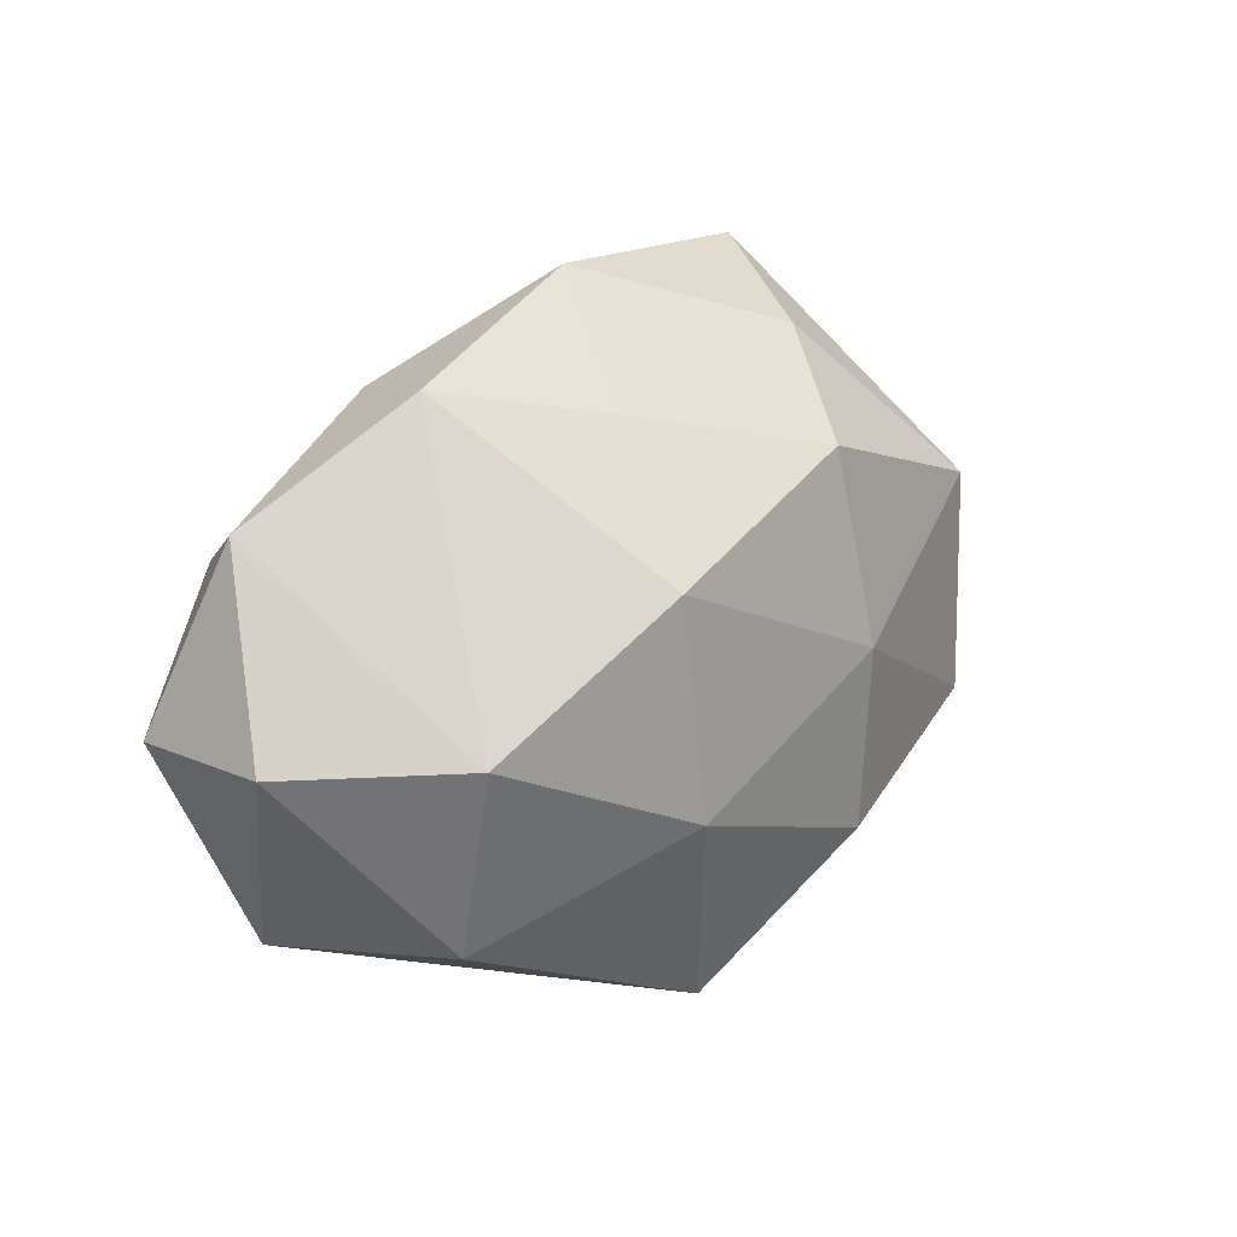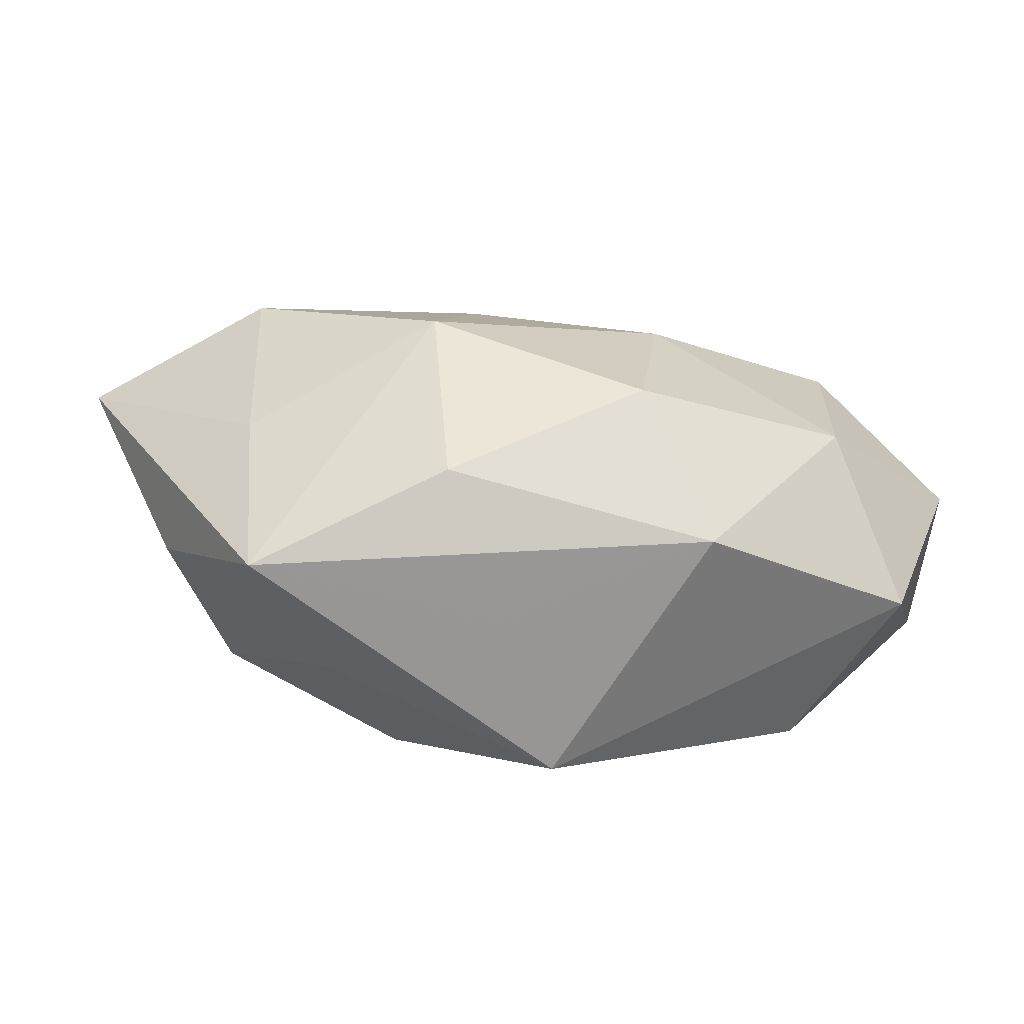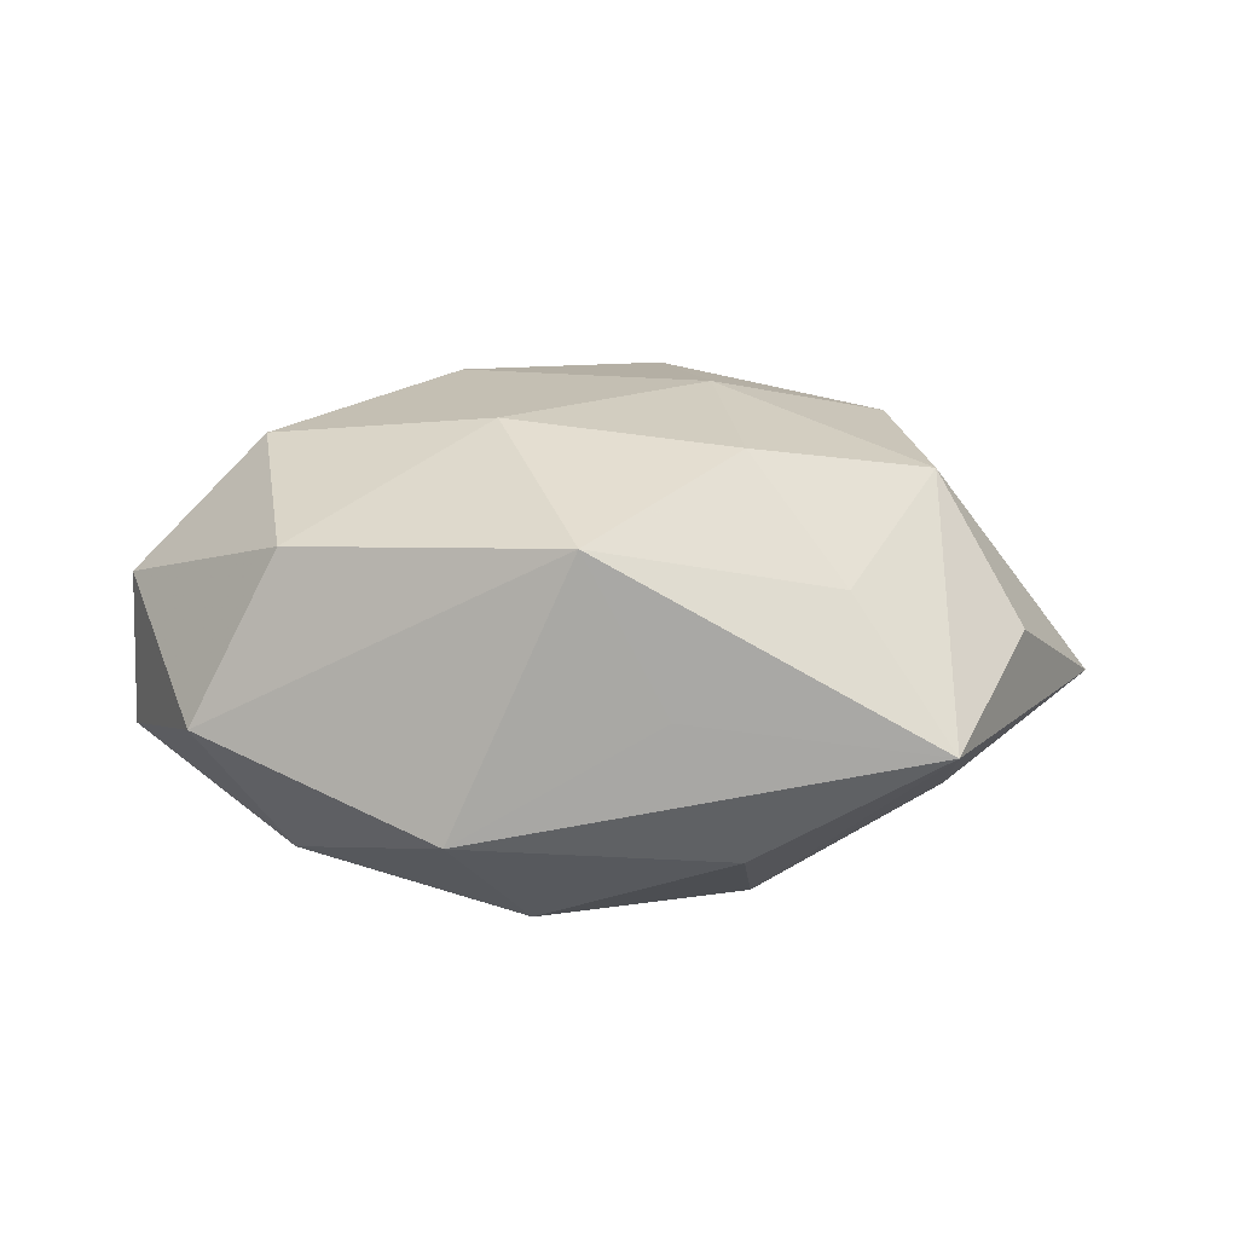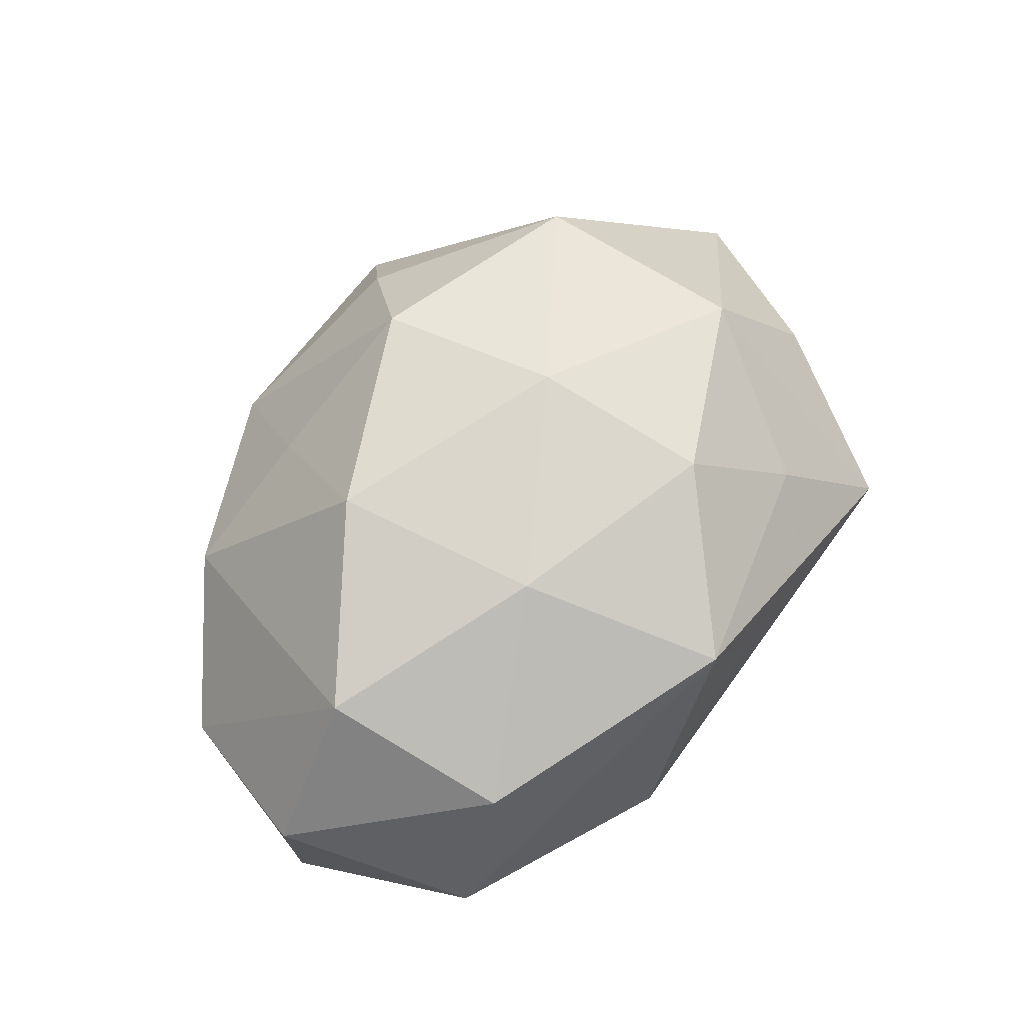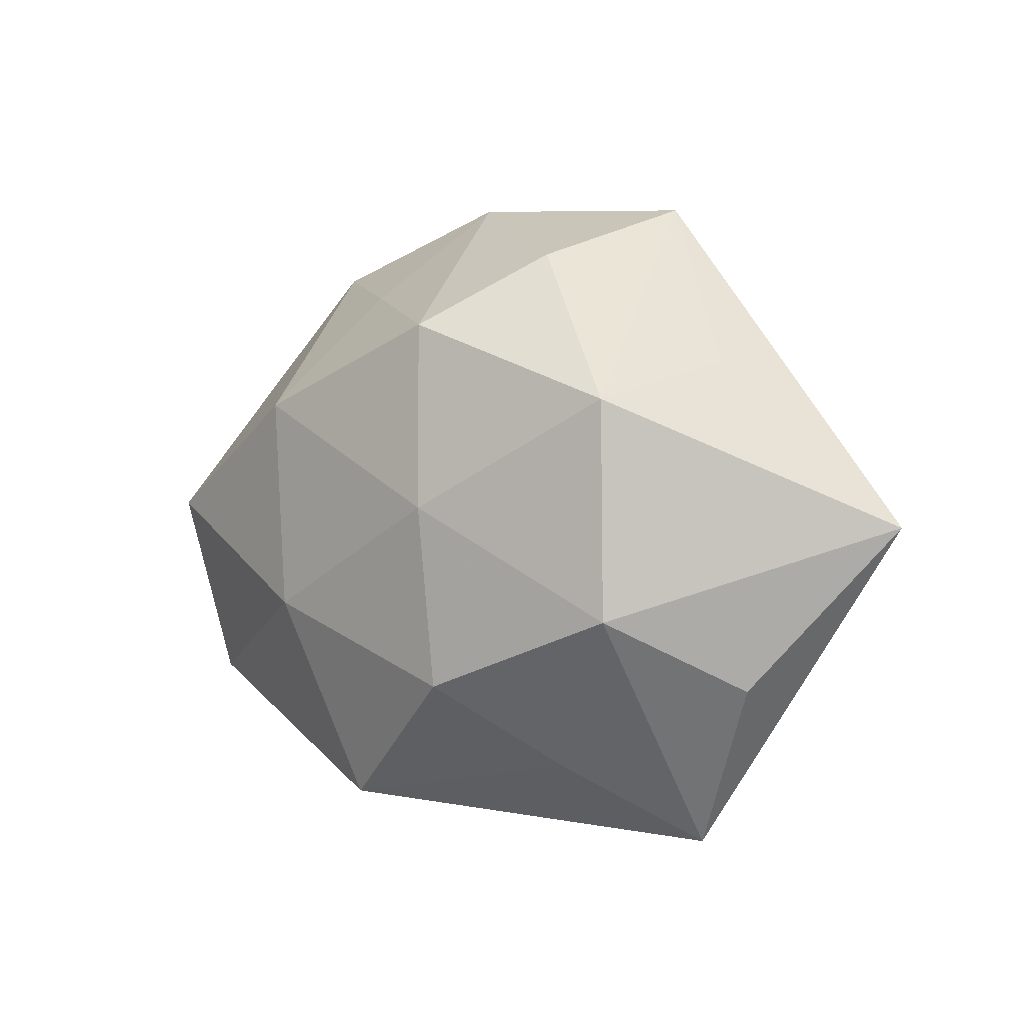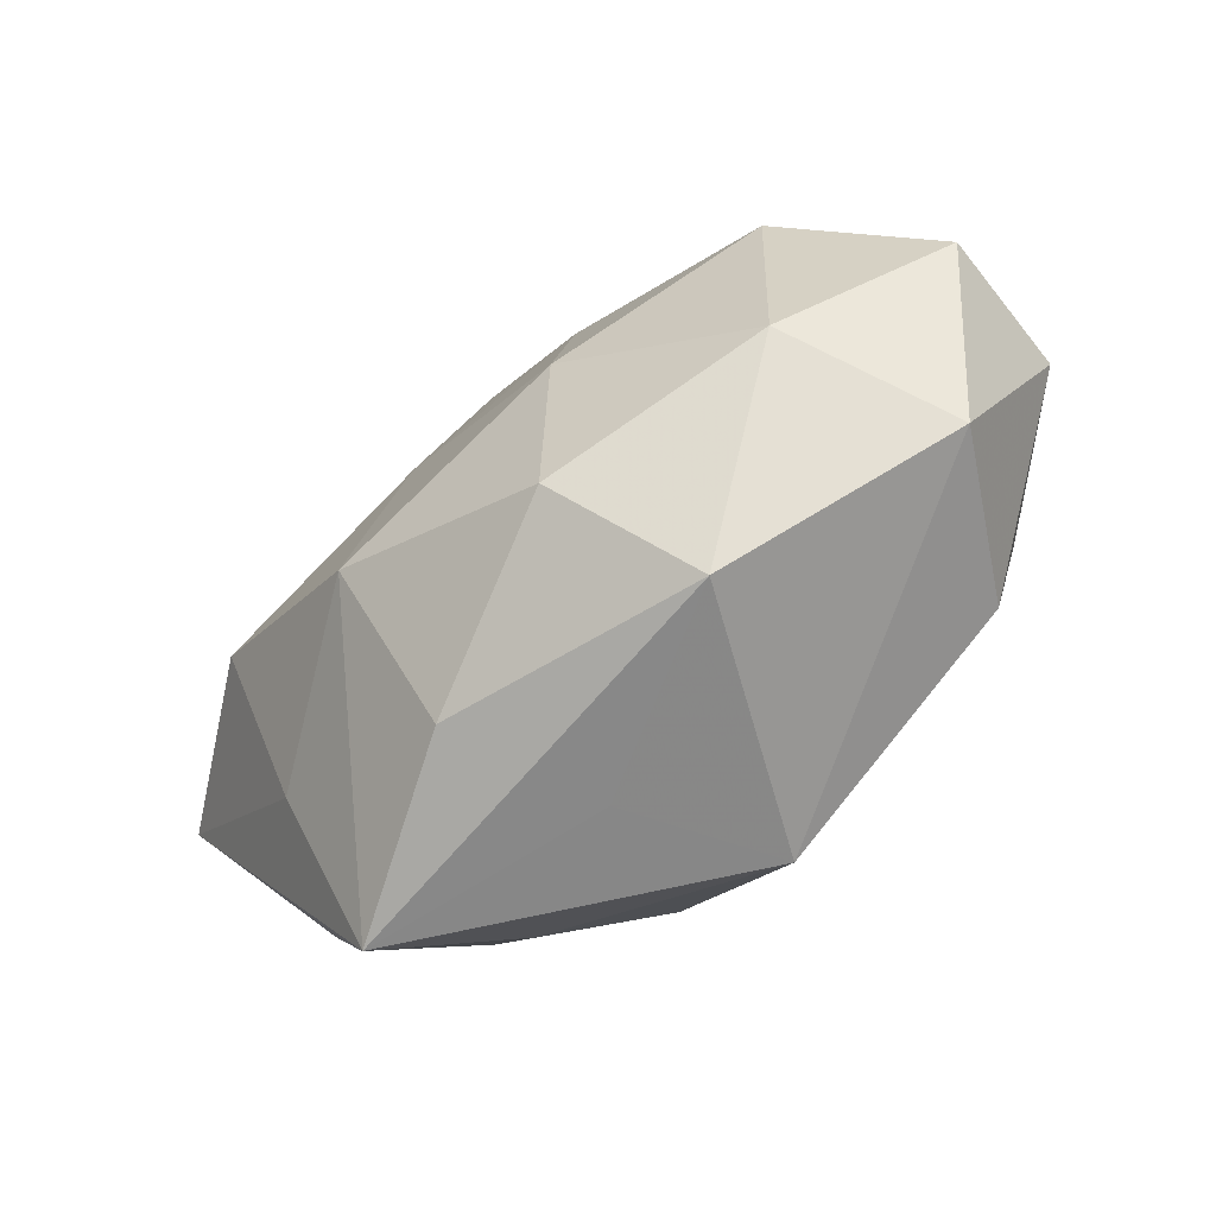
<metadata>
{"format":"obj","ext":"obj","renderer":"f3d","projection":"perspective","resolution":1024,"background":"white","views":[{"elev":20.5,"azim":-44.0,"up":"+Y"},{"elev":-72.6,"azim":171.9,"up":"+Y"},{"elev":19.6,"azim":-5.9,"up":"+Z"},{"elev":73.0,"azim":-57.3,"up":"+Z"},{"elev":1.8,"azim":43.4,"up":"+Y"},{"elev":-62.6,"azim":-140.1,"up":"+Y"}]}
</metadata>
<code>
v 0.01497 -0.01846 0.008596
v 0.008256 0.002243 0.0181
v 0.0214 -0.025 -0.001258
v 0.006247 0.01675 0.01605
v -0.02332 -0.008622 -0.01308
v 0.02342 -0.006243 0.01343
v -0.006363 0.01978 0.008304
v -0.03008 0.01437 -0.002738
v 0.002287 -0.02333 0.001391
v -0.0301 -0.01405 -0.001483
v 0.0163 0.02663 -0.003902
v -0.013 -0.02276 -0.007275
v 0.01165 0.02257 0.006846
v -0.009712 0.01052 0.01741
v -0.02071 0.01292 0.007663
v -0.035 0.0005034 -0.006563
v -0.006596 -0.01524 -0.01635
v 0.007586 -0.02173 -0.009781
v -0.0244 0.001968 0.01516
v -0.007963 -0.006023 0.01795
v -0.003723 -0.02194 0.01327
v 0.02906 -0.0119 0.002923
v -0.02344 -0.01279 0.01116
v 0.03764 0.0007661 -0.005289
v 0.02521 0.01373 0.001497
v 0.02466 8.276e-05 -0.01513
v -0.002633 0.02769 -0.001239
v 0.02308 0.01064 0.01328
v -0.007788 0.01244 -0.01462
v -0.01751 0.0222 0.001268
v 0.008708 -0.01192 0.01688
v 0.02348 -0.01252 -0.008449
v -0.0242 0.008513 -0.01353
v 0.0101 -0.008959 -0.01806
v 0.003294 0.0221 -0.01191
v -0.008297 -0.0001655 -0.01765
v 0.006922 0.00727 -0.01561
v -0.0147 0.02001 -0.008103
v -0.0346 0.001277 0.005105
f 11 26 35
f 24 26 11
f 22 3 24
f 32 26 24
f 24 3 32
f 39 19 8
f 21 10 12
f 5 36 17
f 33 36 5
f 17 12 5
f 5 12 10
f 16 10 39
f 39 8 16
f 16 8 33
f 33 5 16
f 16 5 10
f 24 11 25
f 39 10 23
f 23 19 39
f 23 10 21
f 21 20 23
f 23 20 19
f 24 25 28
f 28 25 11
f 34 32 3
f 26 32 34
f 17 36 34
f 35 33 38
f 33 8 38
f 27 11 35
f 35 38 27
f 35 26 37
f 26 34 37
f 37 34 36
f 29 33 35
f 29 36 33
f 35 37 29
f 29 37 36
f 9 3 21
f 21 12 9
f 9 12 3
f 18 12 17
f 3 12 18
f 17 34 18
f 18 34 3
f 6 22 24
f 24 28 6
f 3 22 6
f 4 28 13
f 13 28 11
f 13 27 4
f 11 27 13
f 30 38 8
f 30 27 38
f 21 3 1
f 3 6 1
f 2 28 4
f 2 6 28
f 19 20 14
f 14 2 4
f 20 2 14
f 4 27 7
f 27 30 7
f 7 14 4
f 30 14 7
f 15 8 19
f 15 30 8
f 19 14 15
f 15 14 30
f 6 2 31
f 21 1 31
f 31 1 6
f 31 20 21
f 31 2 20

</code>
